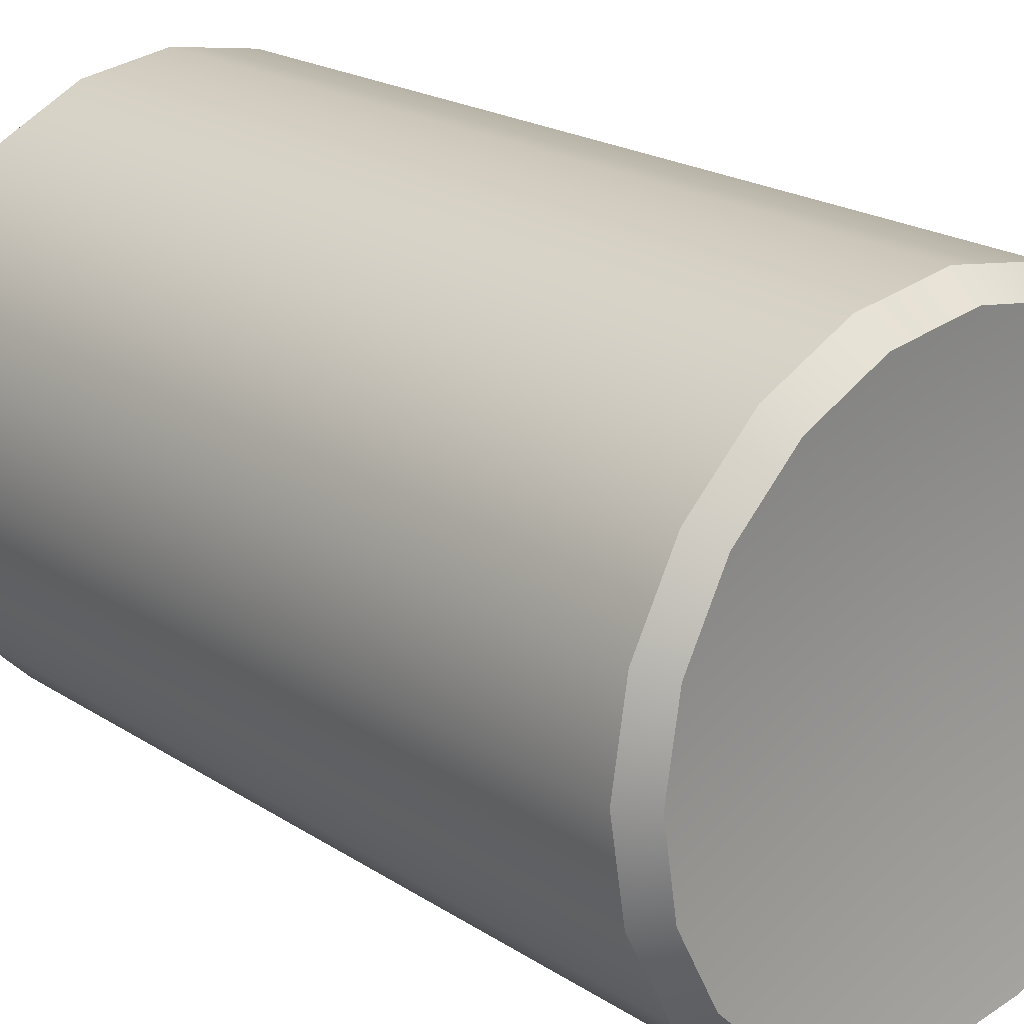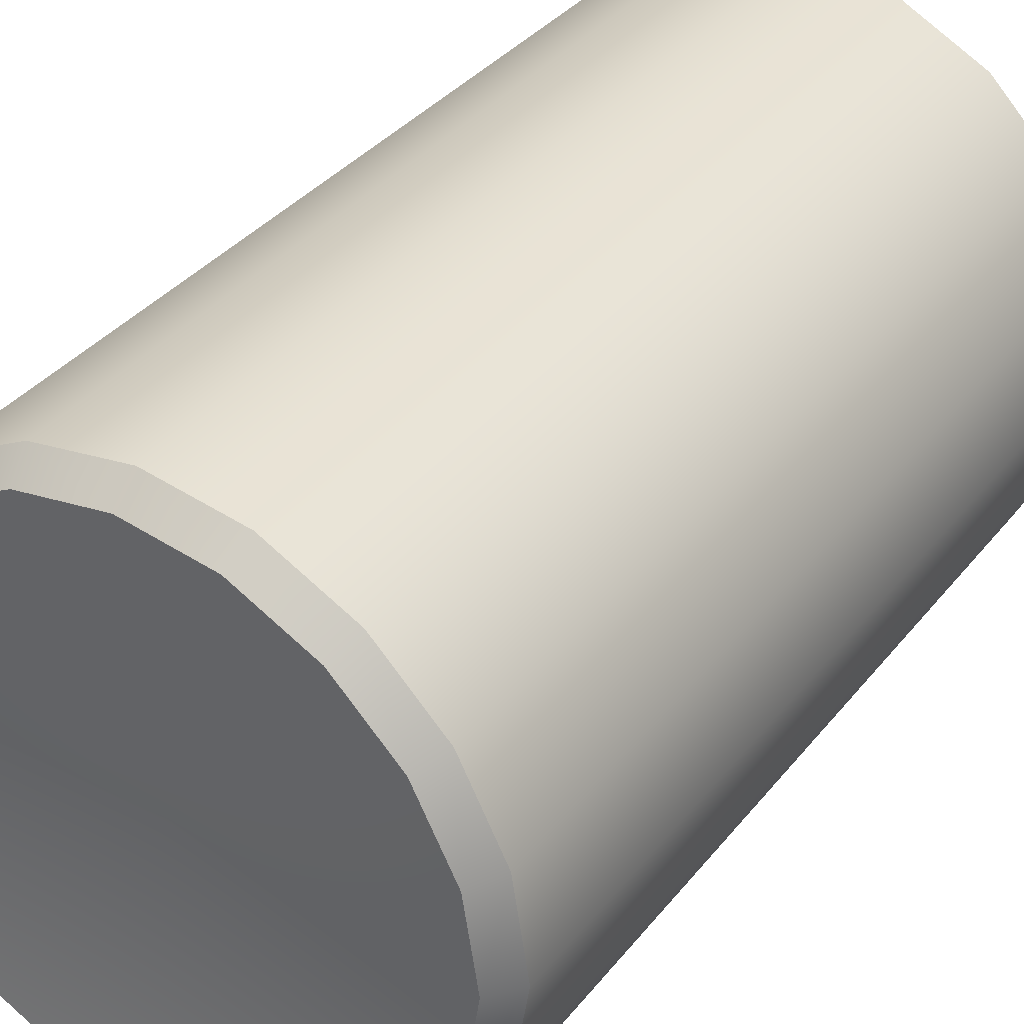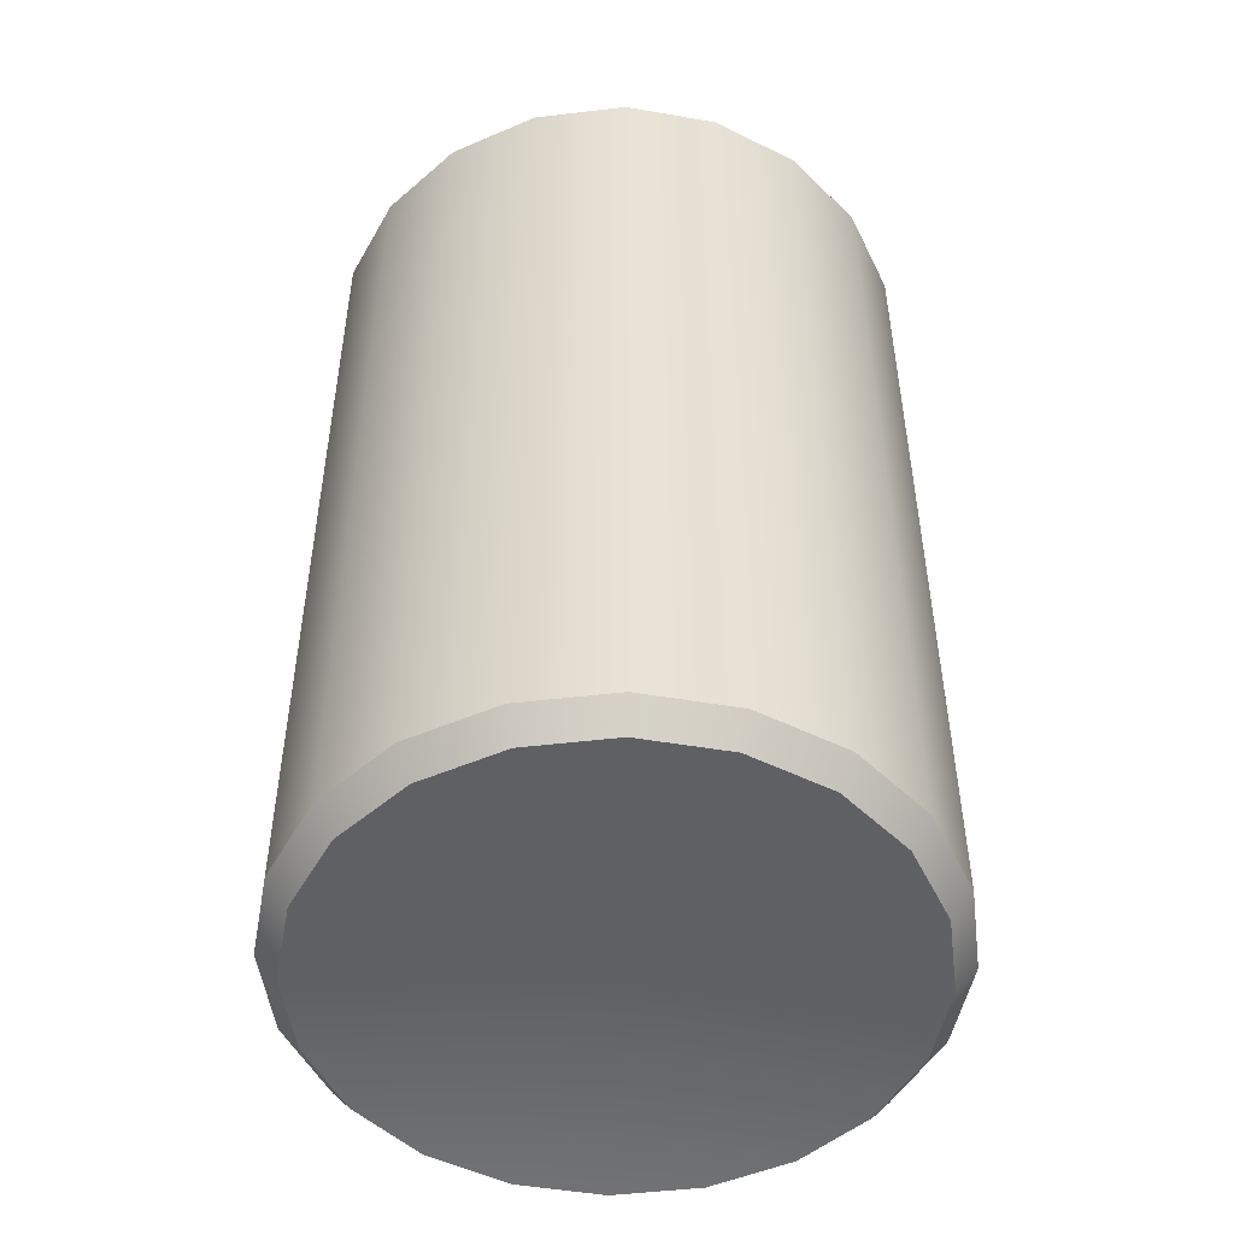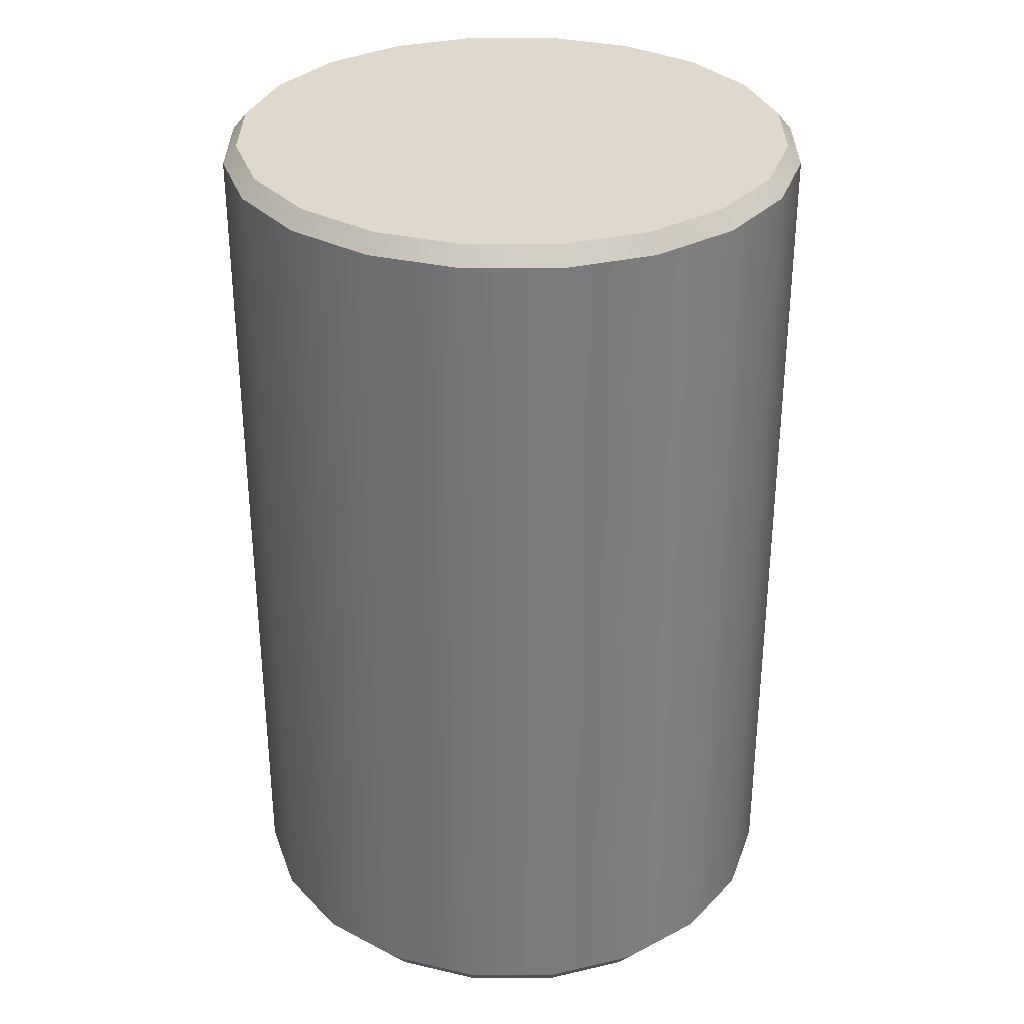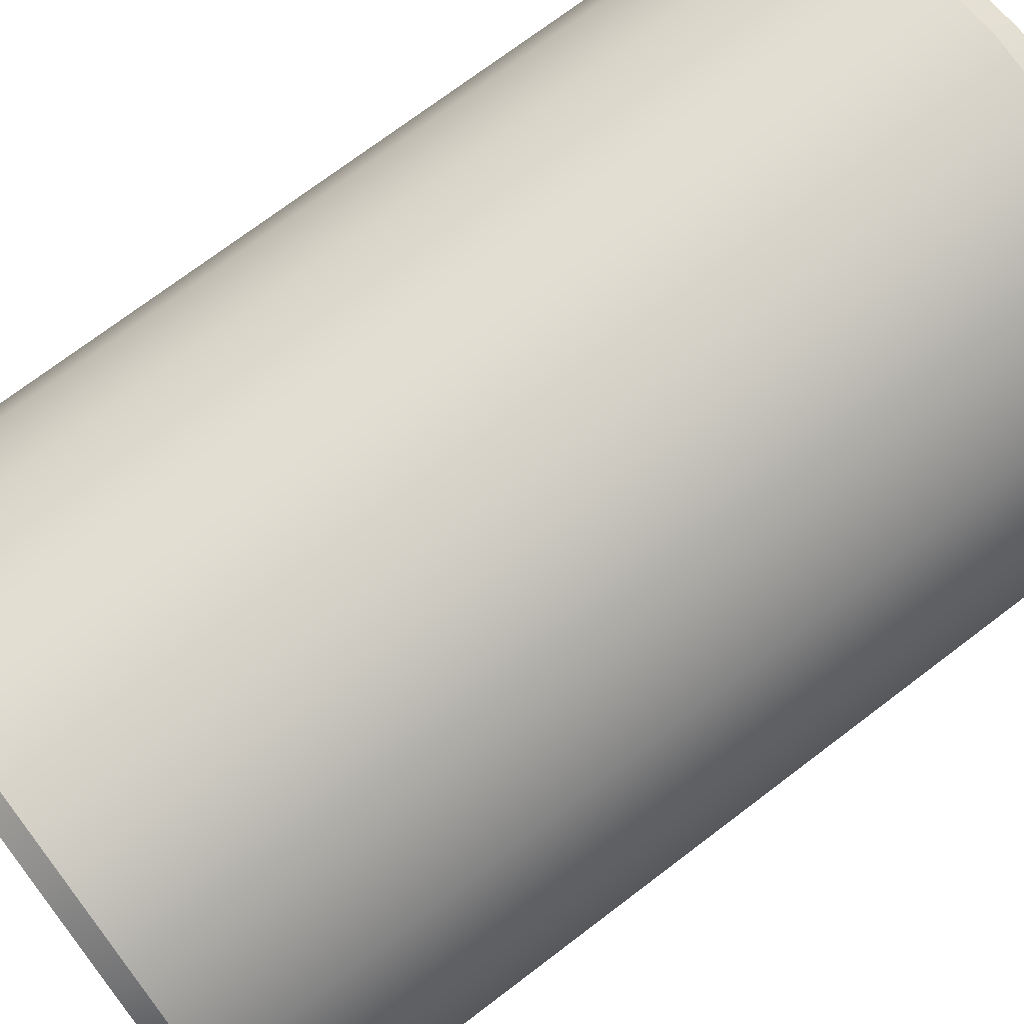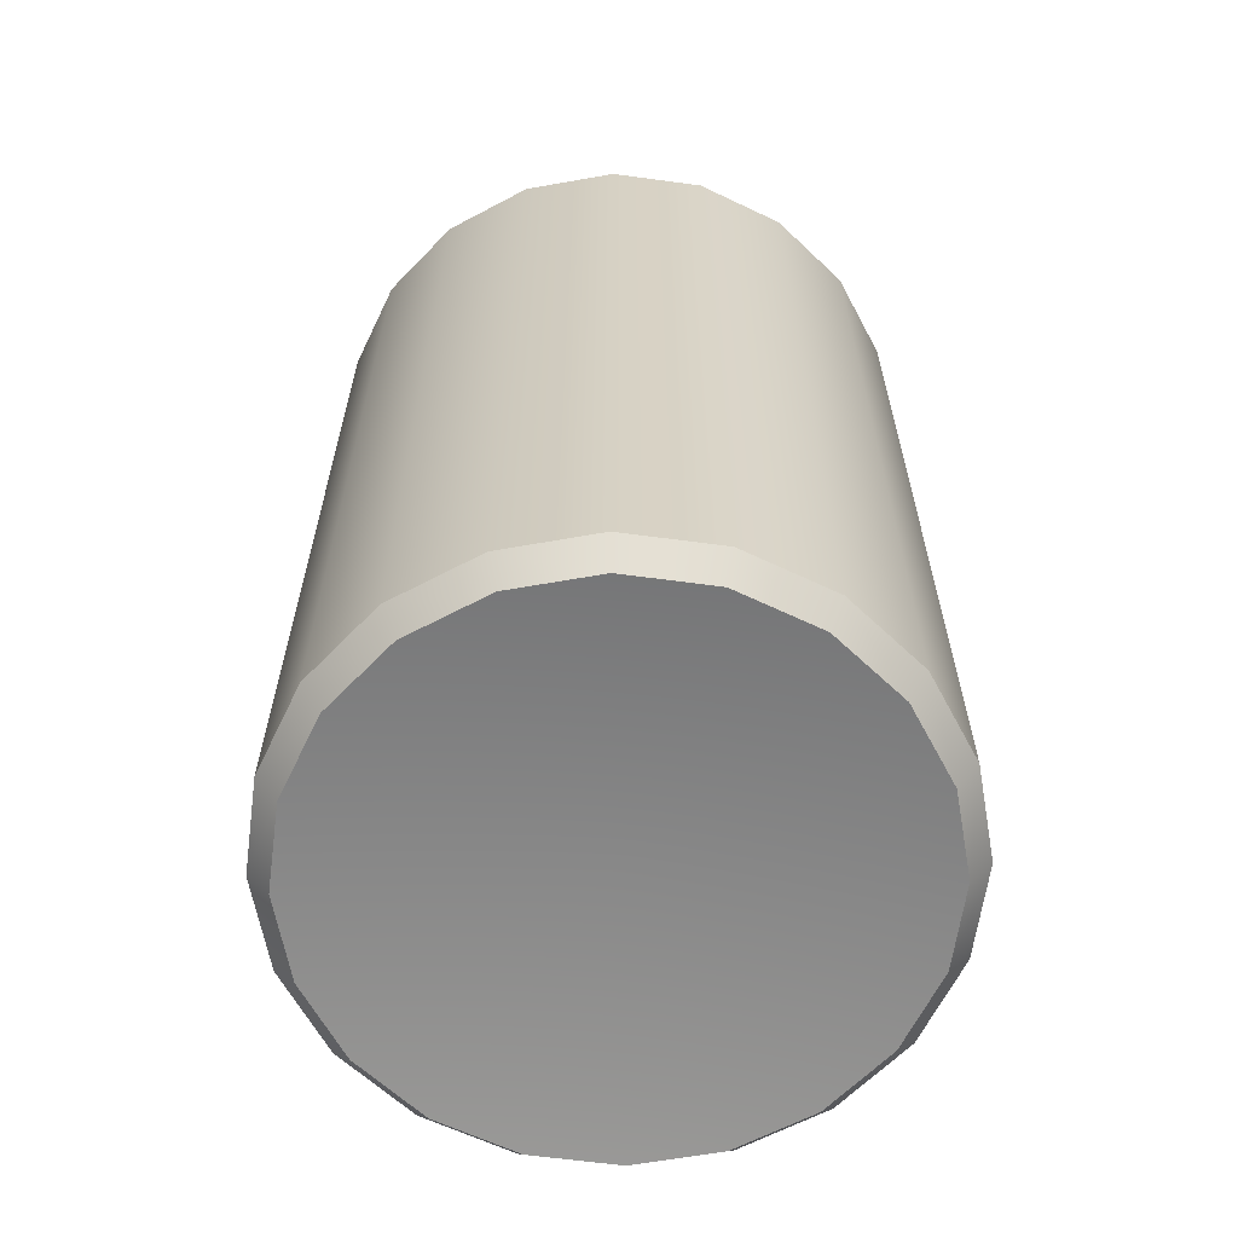
<metadata>
{"format":"obj","ext":"obj","renderer":"f3d","projection":"perspective","resolution":1024,"background":"white","views":[{"elev":20.7,"azim":-40.8,"up":"+Z"},{"elev":35.4,"azim":32.9,"up":"+Z"},{"elev":-49.8,"azim":106.4,"up":"+Y"},{"elev":32.0,"azim":81.0,"up":"+Y"},{"elev":72.3,"azim":-127.3,"up":"+Z"},{"elev":-62.9,"azim":163.2,"up":"+Y"}]}
</metadata>
<code>
g default
v 1.067 0.03924 0.001302
v 1.067 1.171 0.001302
v 1.422 1.149 -0.1142
v 1.405 1.171 -0.1086
v 1.369 1.149 -0.2183
v 1.355 1.171 -0.2078
v 1.287 1.149 -0.301
v 1.276 1.171 -0.2865
v 1.182 1.149 -0.3541
v 1.177 1.171 -0.337
v 1.067 1.149 -0.3724
v 1.067 1.171 -0.3544
v 0.9515 1.149 -0.3541
v 0.9571 1.171 -0.337
v 0.8474 1.149 -0.301
v 0.8579 1.171 -0.2865
v 0.7647 1.149 -0.2183
v 0.7792 1.171 -0.2078
v 0.7116 1.149 -0.1142
v 0.7287 1.171 -0.1086
v 0.6933 1.149 0.001302
v 0.7113 1.171 0.001302
v 0.7116 1.149 0.1168
v 0.7287 1.171 0.1112
v 0.7647 1.149 0.2209
v 0.7792 1.171 0.2104
v 0.8474 1.149 0.3036
v 0.8579 1.171 0.2891
v 0.9515 1.149 0.3567
v 0.9571 1.171 0.3396
v 1.067 1.149 0.375
v 1.067 1.171 0.357
v 1.182 1.149 0.3567
v 1.177 1.171 0.3396
v 1.287 1.149 0.3036
v 1.276 1.171 0.2891
v 1.369 1.149 0.2209
v 1.355 1.171 0.2104
v 1.422 1.149 0.1168
v 1.405 1.171 0.1112
v 1.441 1.149 0.001302
v 1.423 1.171 0.001302
v 1.397 0.002978 -0.1058
v 1.422 0.03619 -0.1142
v 1.348 0.002978 -0.2025
v 1.369 0.03619 -0.2183
v 1.271 0.002978 -0.2792
v 1.287 0.03619 -0.301
v 1.174 0.002978 -0.3285
v 1.182 0.03619 -0.3541
v 1.067 0.002978 -0.3455
v 1.067 0.03619 -0.3724
v 0.9598 0.002978 -0.3285
v 0.9515 0.03619 -0.3541
v 0.8632 0.002978 -0.2792
v 0.8474 0.03619 -0.301
v 0.7865 0.002978 -0.2025
v 0.7647 0.03619 -0.2183
v 0.7372 0.002978 -0.1058
v 0.7116 0.03619 -0.1142
v 0.7202 0.002978 0.001302
v 0.6933 0.03619 0.001302
v 0.7372 0.002978 0.1085
v 0.7116 0.03619 0.1168
v 0.7865 0.002978 0.2051
v 0.7647 0.03619 0.2209
v 0.8632 0.002978 0.2818
v 0.8474 0.03619 0.3036
v 0.9598 0.002978 0.3311
v 0.9515 0.03619 0.3567
v 1.067 0.002978 0.3481
v 1.067 0.03619 0.375
v 1.174 0.002978 0.3311
v 1.182 0.03619 0.3567
v 1.271 0.002978 0.2818
v 1.287 0.03619 0.3036
v 1.348 0.002978 0.2051
v 1.369 0.03619 0.2209
v 1.397 0.002978 0.1085
v 1.422 0.03619 0.1168
v 1.414 0.002978 0.001302
v 1.441 0.03619 0.001302
g Mountain_Dew:pCylinder1
f 3 4 42 41
f 4 3 5 6
f 6 5 7 8
f 8 7 9 10
f 10 9 11 12
f 12 11 13 14
f 14 13 15 16
f 16 15 17 18
f 18 17 19 20
f 20 19 21 22
f 22 21 23 24
f 24 23 25 26
f 26 25 27 28
f 28 27 29 30
f 30 29 31 32
f 32 31 33 34
f 34 33 35 36
f 36 35 37 38
f 38 37 39 40
f 40 39 41 42
f 4 6 2
f 6 8 2
f 8 10 2
f 10 12 2
f 12 14 2
f 14 16 2
f 16 18 2
f 18 20 2
f 20 22 2
f 22 24 2
f 24 26 2
f 26 28 2
f 28 30 2
f 30 32 2
f 32 34 2
f 34 36 2
f 36 38 2
f 38 40 2
f 40 42 2
f 42 4 2
f 43 44 82 81
f 44 43 45 46
f 46 45 47 48
f 48 47 49 50
f 50 49 51 52
f 52 51 53 54
f 54 53 55 56
f 56 55 57 58
f 58 57 59 60
f 60 59 61 62
f 62 61 63 64
f 64 63 65 66
f 66 65 67 68
f 68 67 69 70
f 70 69 71 72
f 72 71 73 74
f 74 73 75 76
f 76 75 77 78
f 78 77 79 80
f 80 79 81 82
f 45 43 1
f 47 45 1
f 49 47 1
f 51 49 1
f 53 51 1
f 55 53 1
f 57 55 1
f 59 57 1
f 61 59 1
f 63 61 1
f 65 63 1
f 67 65 1
f 69 67 1
f 71 69 1
f 73 71 1
f 75 73 1
f 77 75 1
f 79 77 1
f 81 79 1
f 43 81 1
f 44 46 5 3
f 46 48 7 5
f 48 50 9 7
f 50 52 11 9
f 52 54 13 11
f 54 56 15 13
f 56 58 17 15
f 58 60 19 17
f 60 62 21 19
f 62 64 23 21
f 64 66 25 23
f 66 68 27 25
f 68 70 29 27
f 70 72 31 29
f 72 74 33 31
f 74 76 35 33
f 76 78 37 35
f 78 80 39 37
f 80 82 41 39
f 82 44 3 41

</code>
